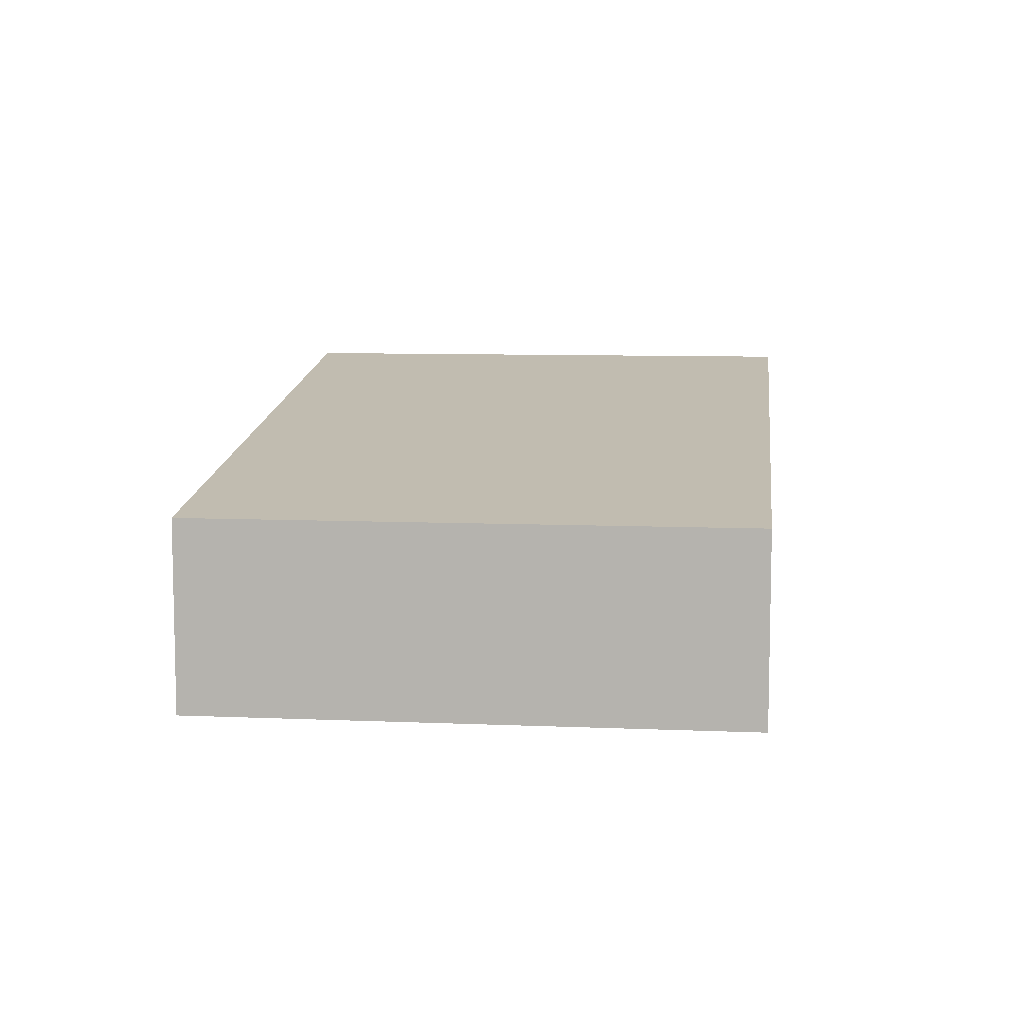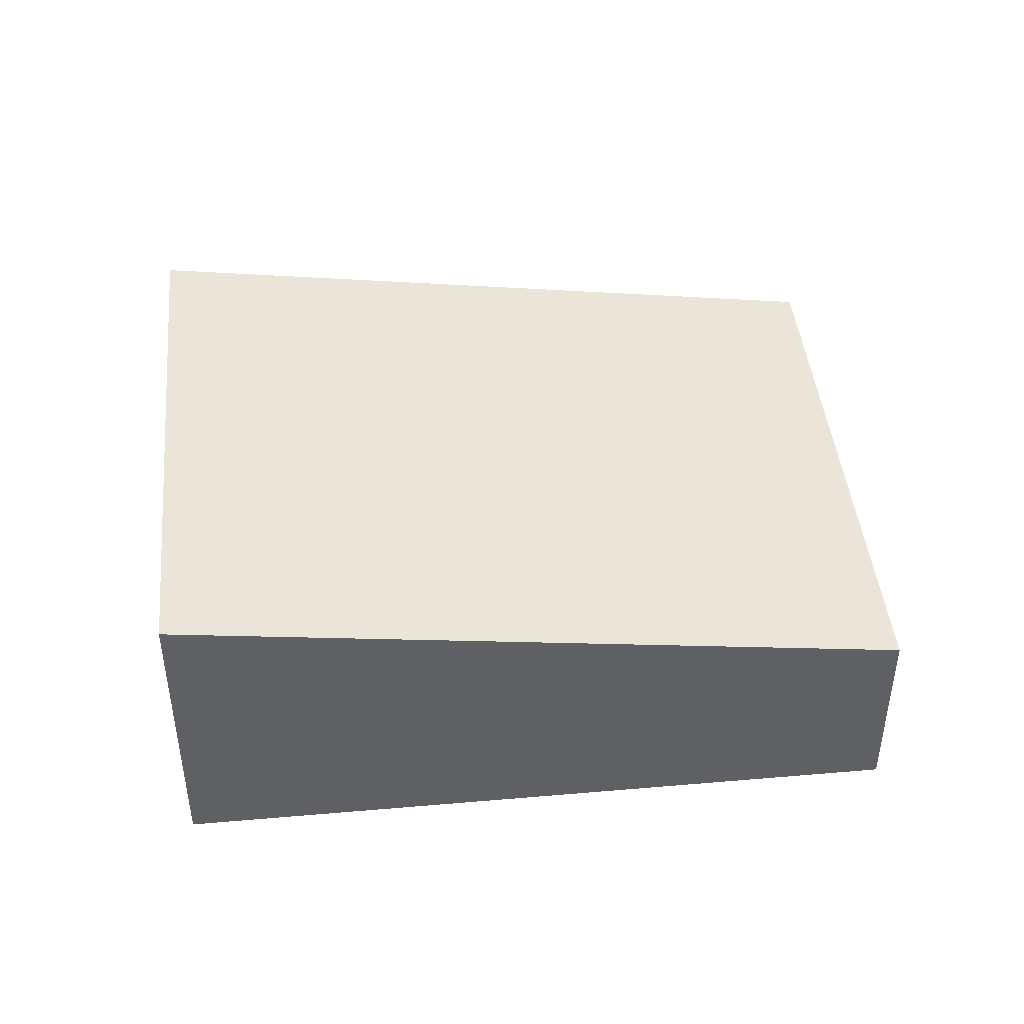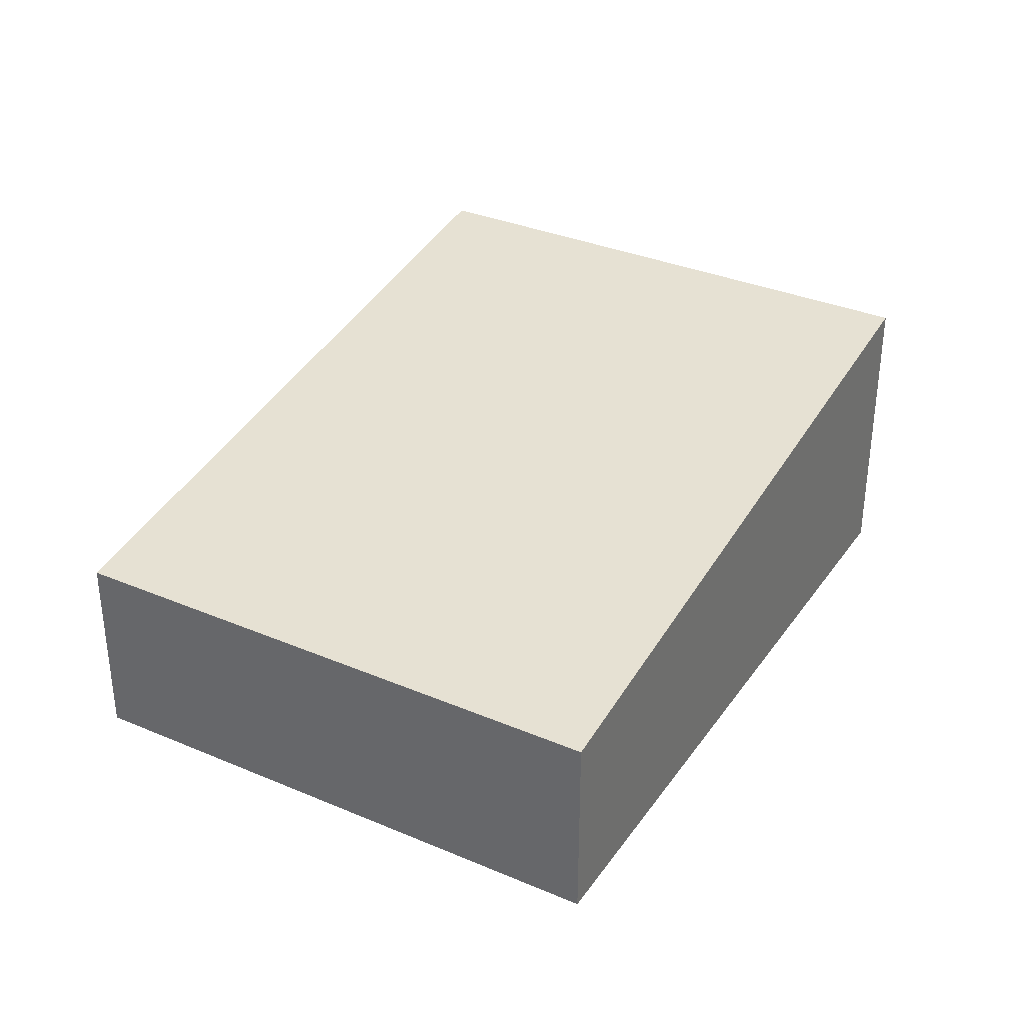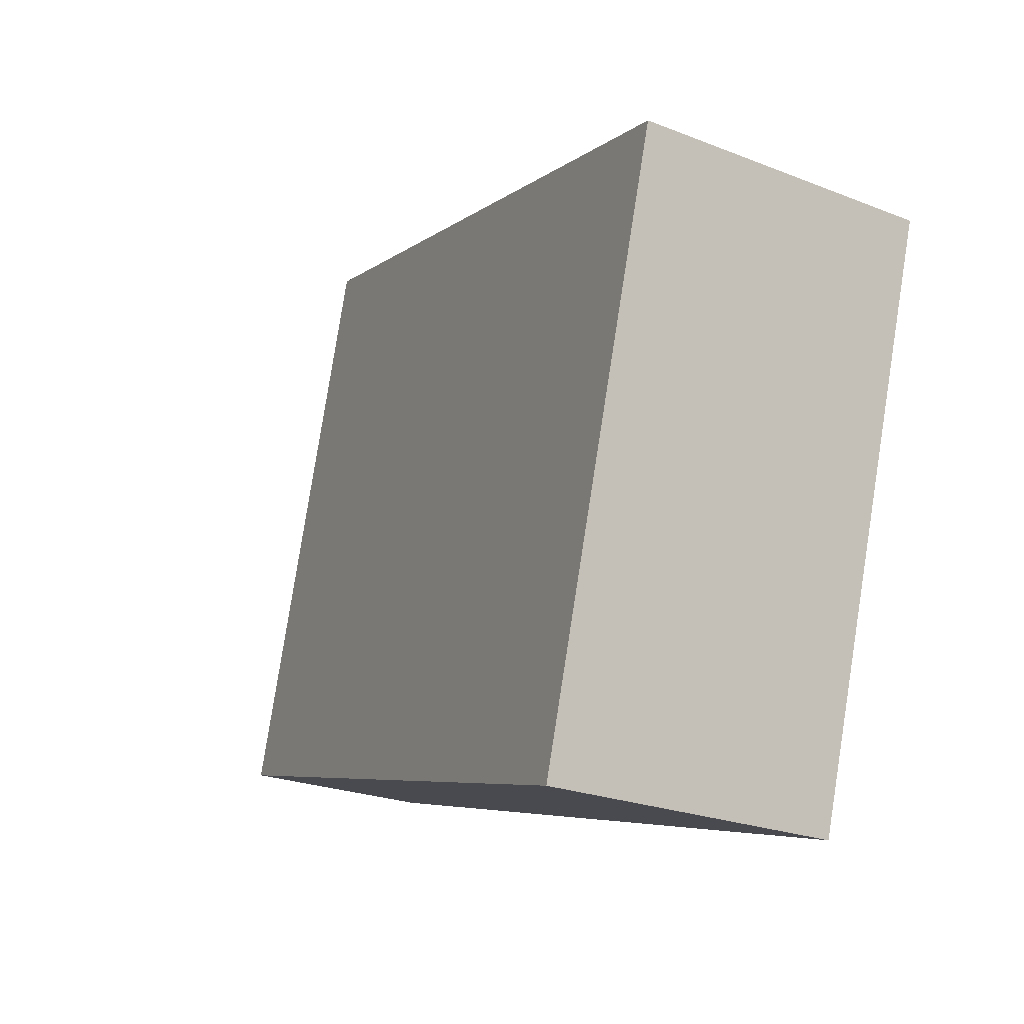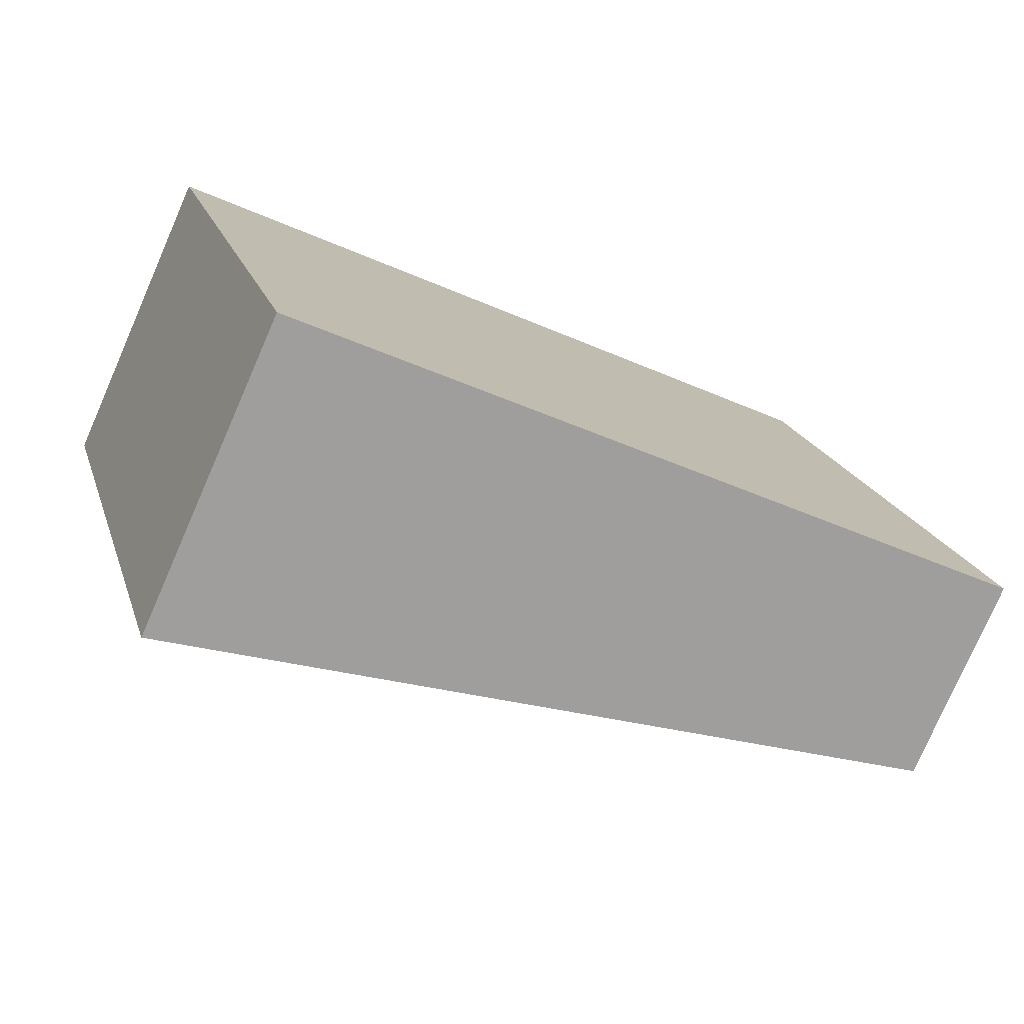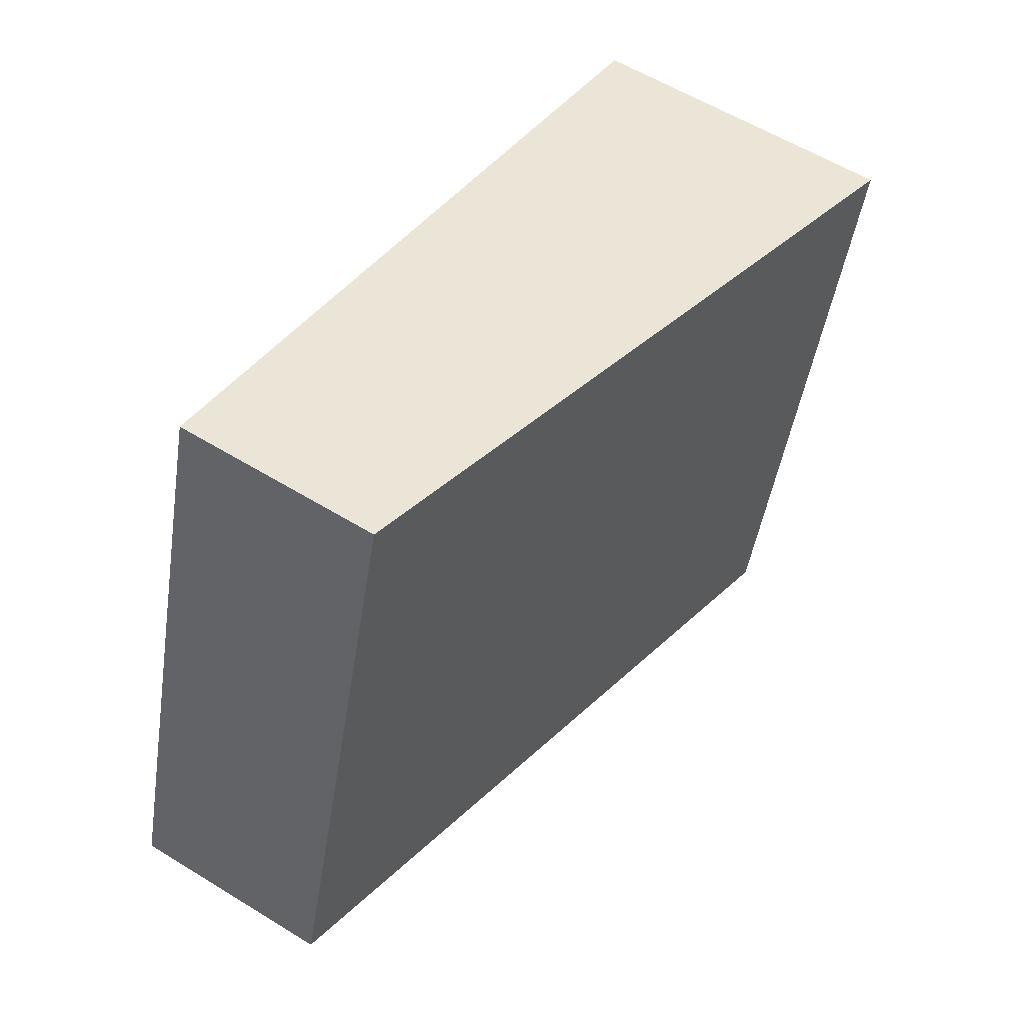
<metadata>
{"format":"obj","ext":"obj","renderer":"f3d","projection":"perspective","resolution":1024,"background":"white","views":[{"elev":8.5,"azim":80.5,"up":"+Y"},{"elev":44.4,"azim":-21.9,"up":"+Y"},{"elev":34.0,"azim":103.7,"up":"+Y"},{"elev":-23.4,"azim":-123.7,"up":"+Z"},{"elev":-77.9,"azim":-23.6,"up":"+Z"},{"elev":58.1,"azim":122.5,"up":"+Z"}]}
</metadata>
<code>
v  1.162 2.196 -4.011
v  5.189 1.421 1.502
v  6.35 1.421 -2.509
v  2.374 1.842 0.687
v  0 2.196 1.345e-16
v  5.189 -9.197e-17 1.502
v  6.35 1.536e-16 -2.509
v  1.162 2.456e-16 -4.011
v  0 0 0
v  2.374 -4.207e-17 0.687
g defaultobject
f 1 2 3
f 2 1 4
f 4 1 5
f 6 3 2
f 3 6 7
f 3 8 1
f 8 3 7
f 8 5 1
f 5 8 9
f 9 4 5
f 4 9 10
f 4 10 2
f 2 10 6
f 10 7 6
f 7 10 8
f 8 10 9

</code>
